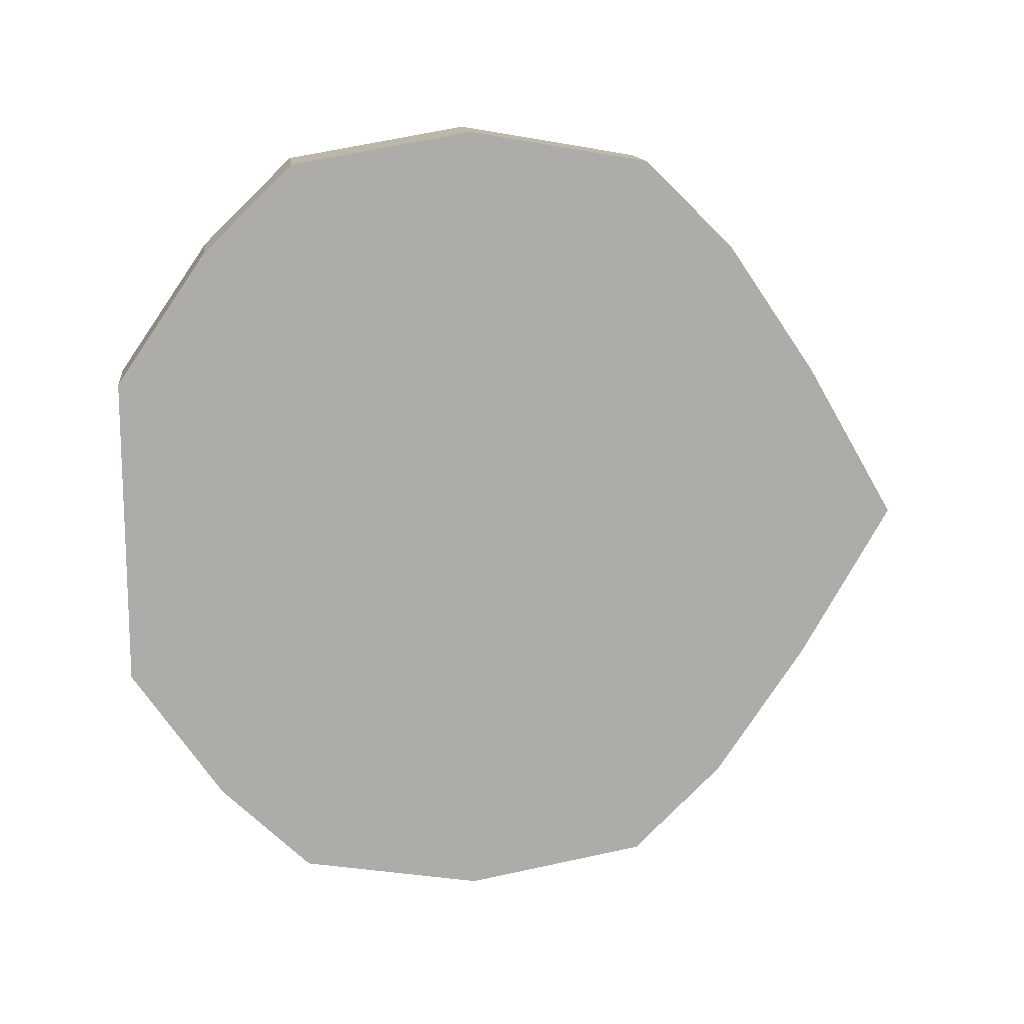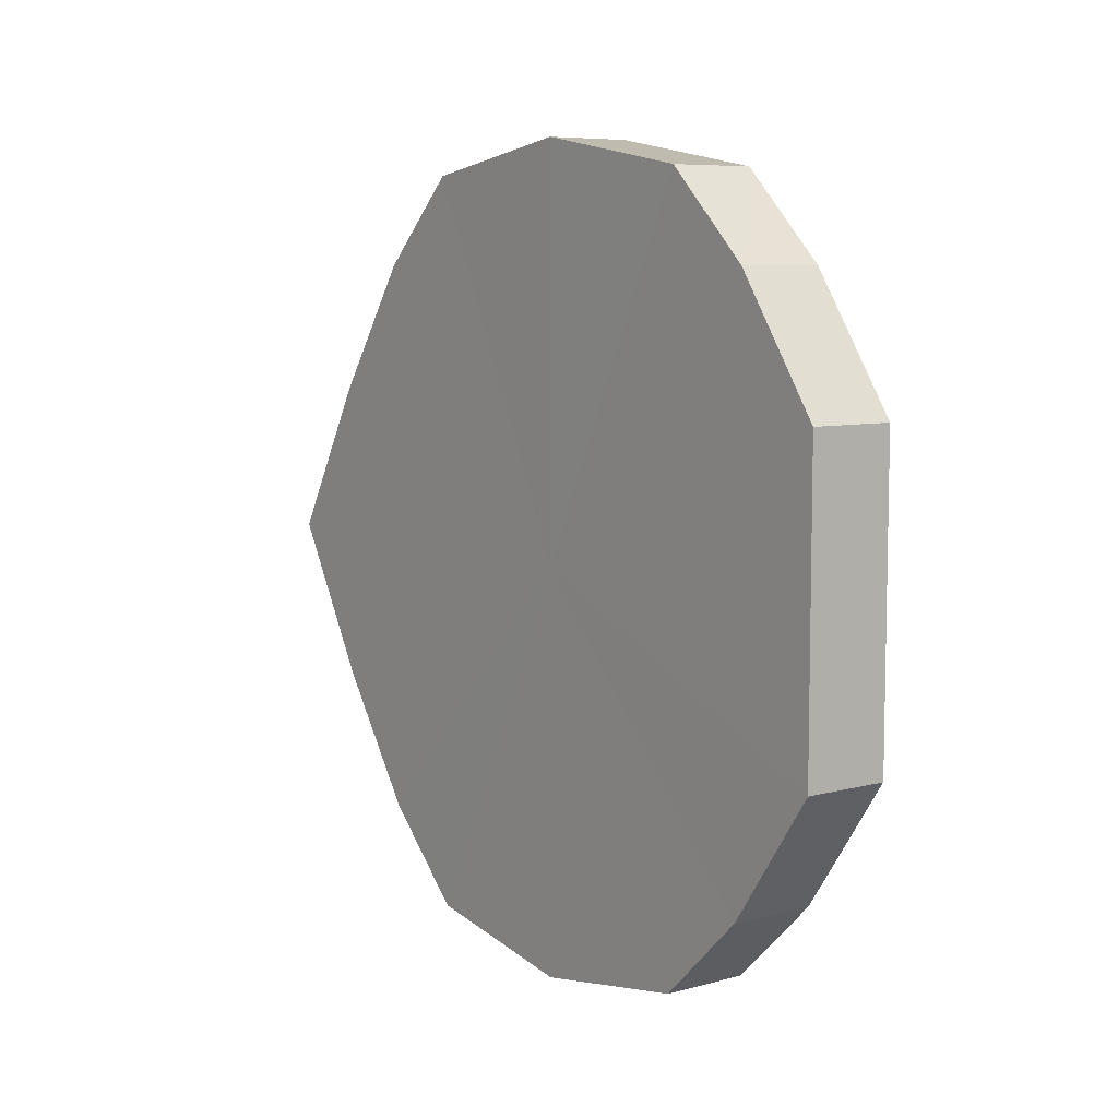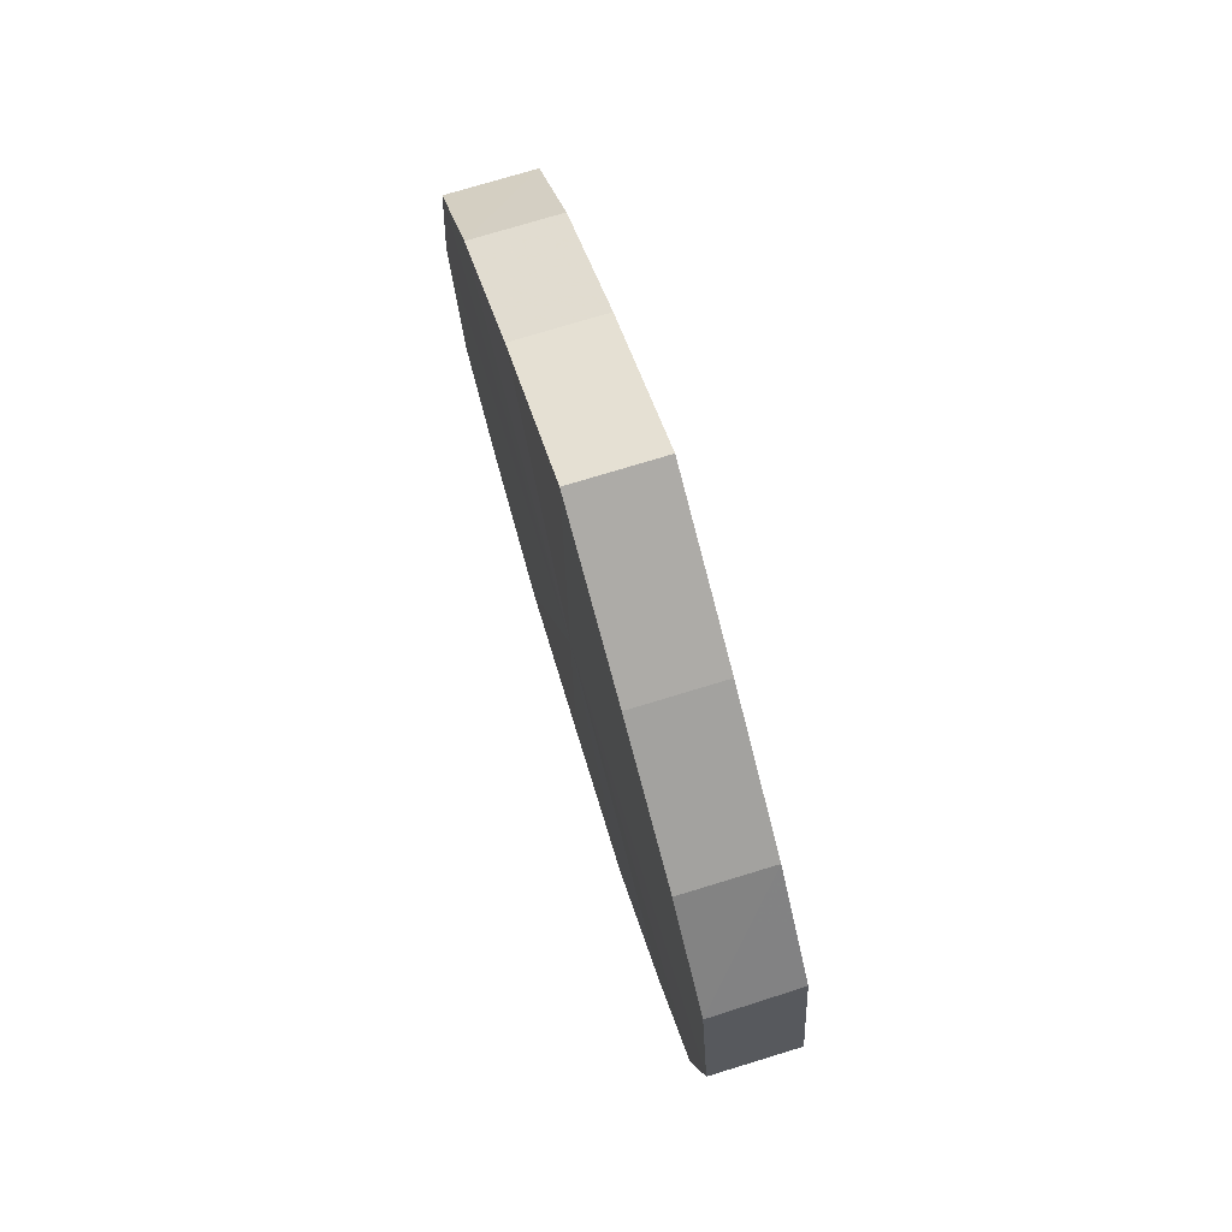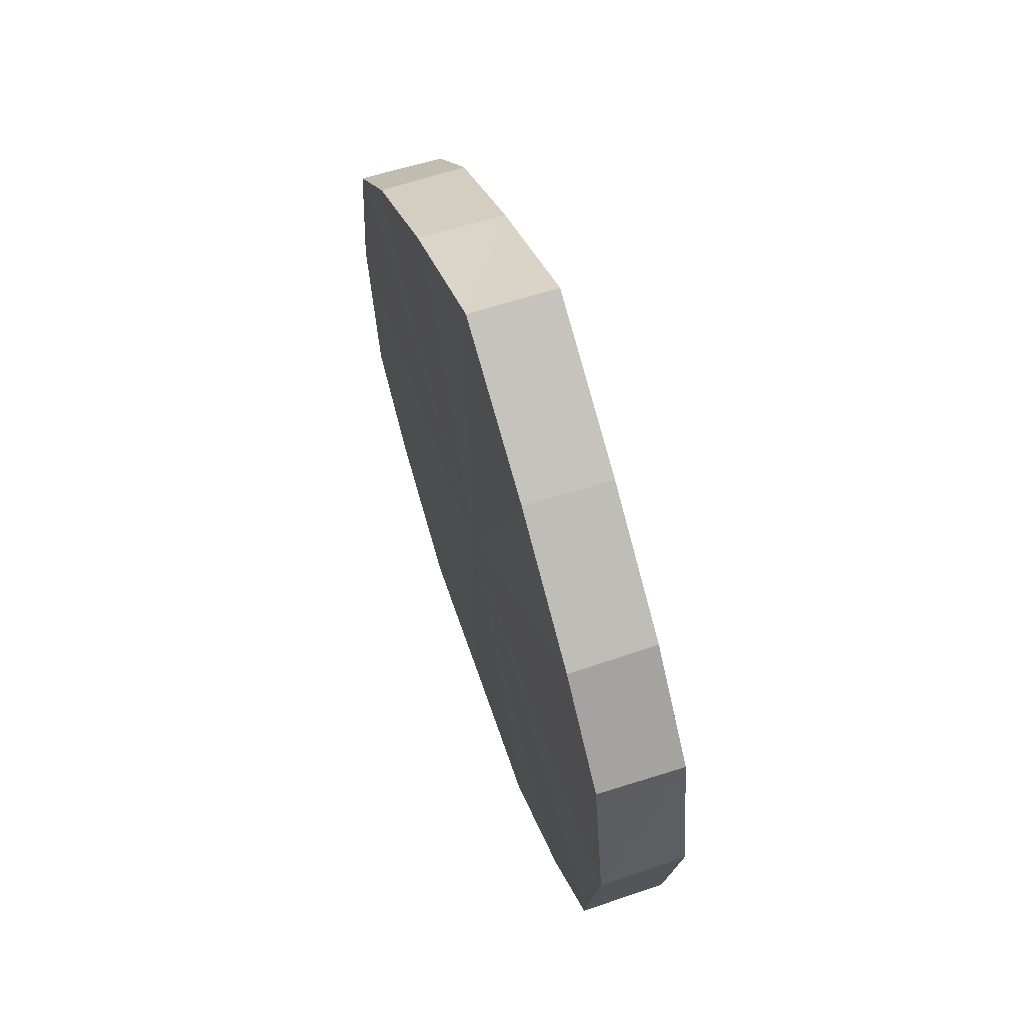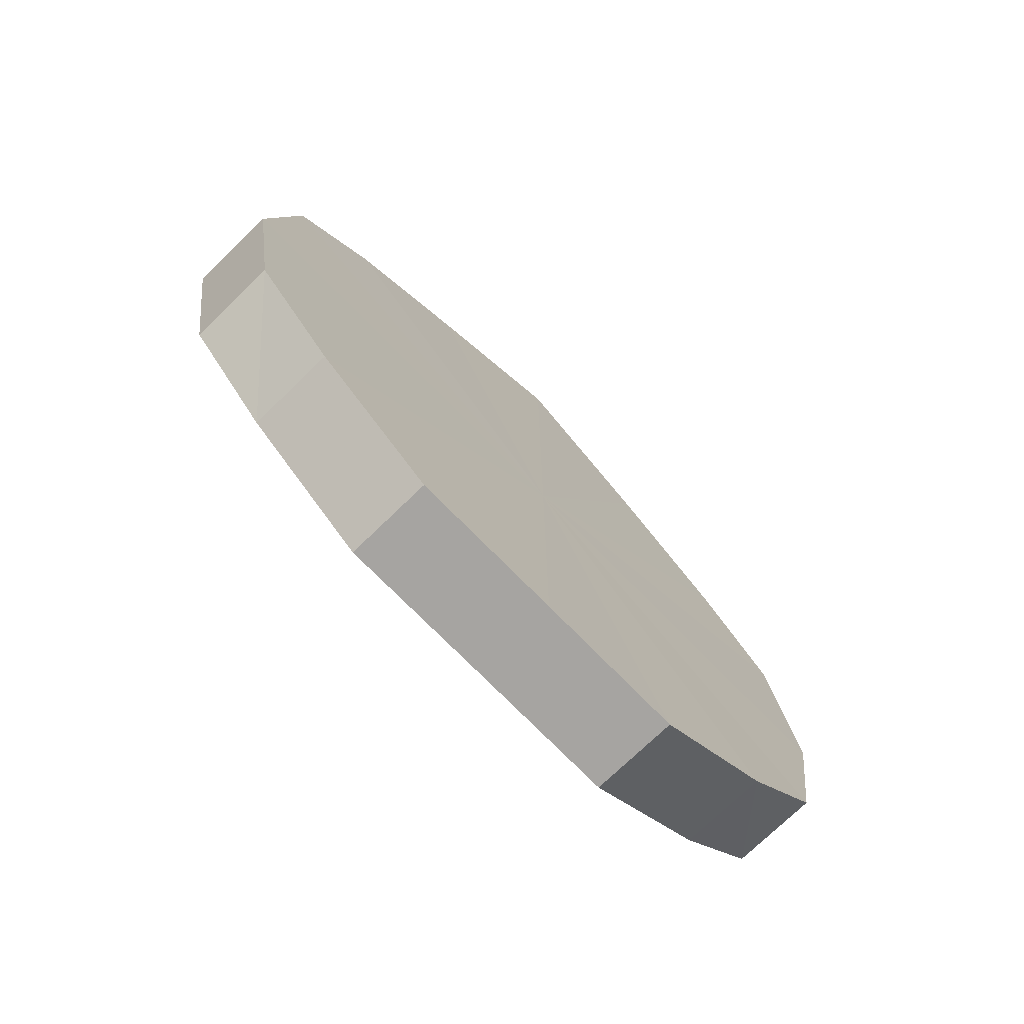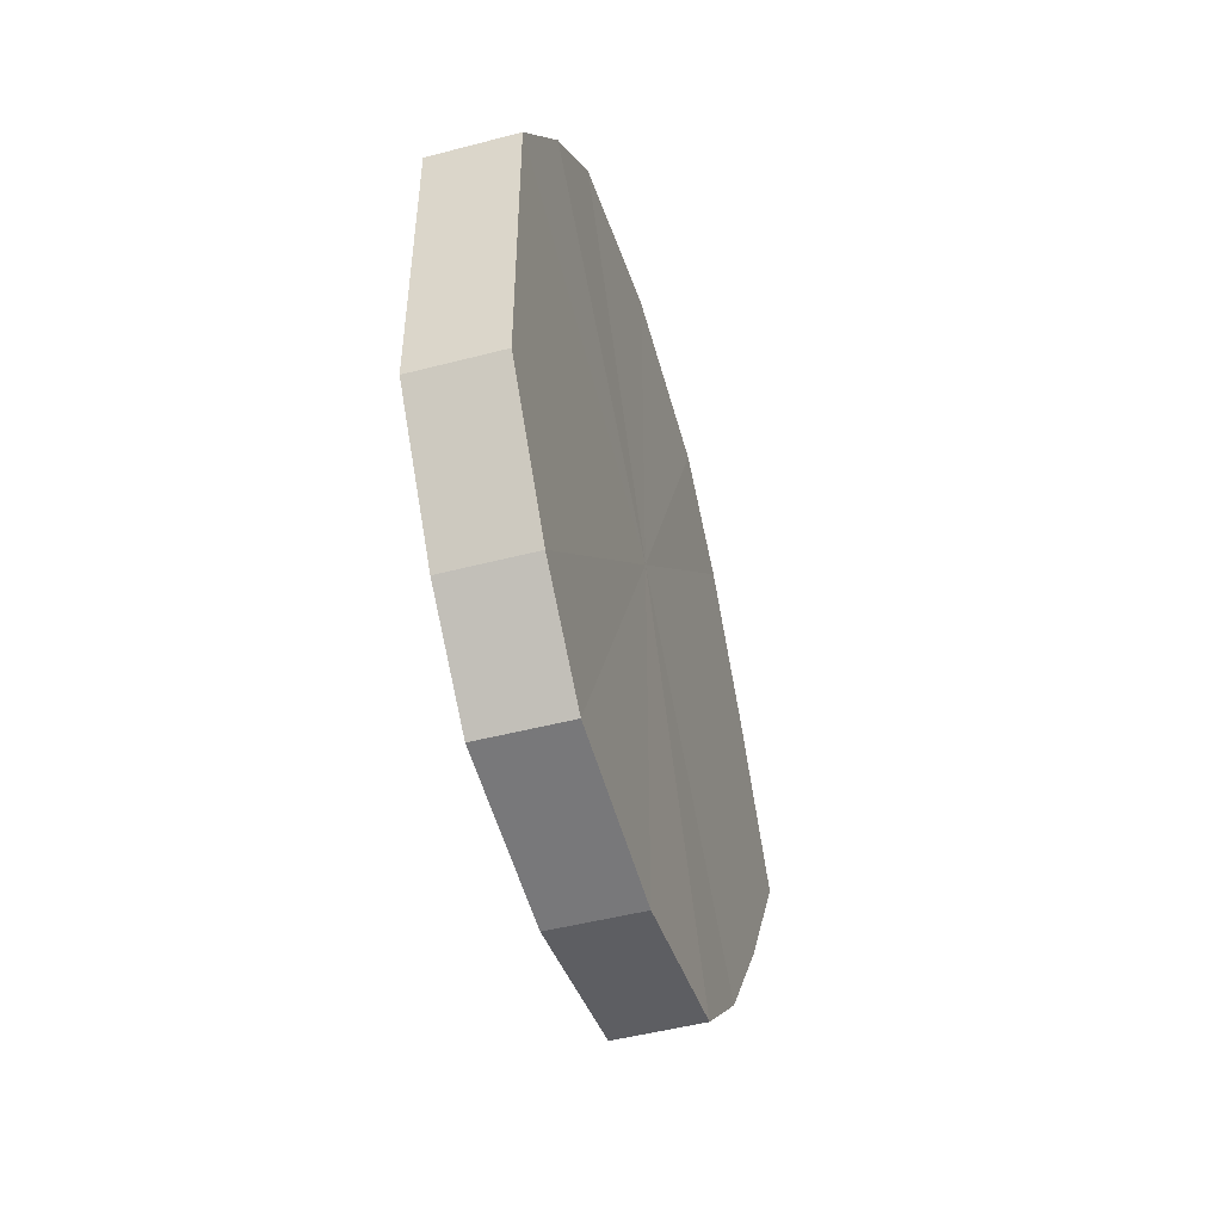
<metadata>
{"format":"obj","ext":"obj","renderer":"f3d","projection":"perspective","resolution":1024,"background":"white","views":[{"elev":13.7,"azim":82.8,"up":"+Z"},{"elev":7.5,"azim":-37.0,"up":"+Z"},{"elev":74.6,"azim":-17.1,"up":"+Y"},{"elev":62.1,"azim":-18.7,"up":"+Y"},{"elev":-73.9,"azim":-135.7,"up":"+Y"},{"elev":-48.4,"azim":16.7,"up":"+Z"}]}
</metadata>
<code>
o 2408
v 2205 1861 7.99
v 2205 1861 7.993
v 2205 1861 7.99
v 2205 1861 8.003
v 2205 1861 7.993
v 2205 1861 7.993
v 2205 1861 7.993
v 2205 1861 8.018
v 2205 1861 8.003
v 2205 1861 8.003
v 2205 1861 8.003
v 2205 1861 8.035
v 2205 1861 8.018
v 2205 1861 8.018
v 2205 1861 8.018
v 2205 1861 8.052
v 2205 1861 8.035
v 2205 1861 8.035
v 2205 1861 8.035
v 2205 1861 8.067
v 2205 1861 8.052
v 2205 1861 8.052
v 2205 1861 8.052
v 2205 1861 8.077
v 2205 1861 8.067
v 2205 1861 8.067
v 2205 1861 8.067
v 2205 1861 8.08
v 2205 1861 8.077
v 2205 1861 8.077
v 2205 1861 8.077
v 2205 1861 8.08
v 2205 1861 7.99
v 2205 1861 7.993
v 2205 1861 7.993
v 2205 1861 8.003
v 2205 1861 8.003
v 2205 1861 7.993
v 2205 1861 7.99
v 2205 1861 8.003
v 2205 1861 7.993
v 2205 1861 8.018
v 2205 1861 8.018
v 2205 1861 8.018
v 2205 1861 8.003
v 2205 1861 8.035
v 2205 1861 8.018
v 2205 1861 8.035
v 2205 1861 8.035
v 2205 1861 8.052
v 2205 1861 8.035
v 2205 1861 8.067
v 2205 1861 8.052
v 2205 1861 8.052
v 2205 1861 8.052
v 2205 1861 8.077
v 2205 1861 8.067
v 2205 1861 8.08
v 2205 1861 8.077
v 2205 1861 8.067
v 2205 1861 8.067
v 2205 1861 8.077
v 2205 1861 8.08
v 2205 1861 8.077
v 2205 1861 8.035
v 2205 1861 7.993
v 2205 1861 7.99
v 2205 1861 8.003
v 2205 1861 7.993
v 2205 1861 8.018
v 2205 1861 8.003
v 2205 1861 8.035
v 2205 1861 8.018
v 2205 1861 8.052
v 2205 1861 8.035
v 2205 1861 8.067
v 2205 1861 8.052
v 2205 1861 8.077
v 2205 1861 8.067
v 2205 1861 8.08
v 2205 1861 8.077
v 2205 1861 8.035
v 2205 1861 7.99
v 2205 1861 7.993
v 2205 1861 7.993
v 2205 1861 8.003
v 2205 1861 8.003
v 2205 1861 8.018
v 2205 1861 8.018
v 2205 1861 8.035
v 2205 1861 8.035
v 2205 1861 8.052
v 2205 1861 8.052
v 2205 1861 8.067
v 2205 1861 8.067
v 2205 1861 8.077
v 2205 1861 8.077
v 2205 1861 8.08
f 1 2 3
f 2 4 5
f 6 1 7
f 4 8 9
f 10 6 11
f 8 12 13
f 14 10 15
f 12 16 17
f 18 14 19
f 16 20 21
f 22 18 23
f 20 24 25
f 26 22 27
f 24 28 29
f 30 26 31
f 28 30 32
f 33 34 35
f 35 36 37
f 38 39 33
f 40 41 38
f 37 42 43
f 44 45 40
f 46 47 44
f 43 48 49
f 50 51 46
f 52 53 50
f 49 54 55
f 56 57 52
f 58 59 56
f 55 60 61
f 62 63 58
f 61 64 62
f 65 66 67
f 65 68 66
f 65 67 69
f 65 70 68
f 65 69 71
f 65 72 70
f 65 71 73
f 65 74 72
f 65 73 75
f 65 76 74
f 65 75 77
f 65 78 76
f 65 77 79
f 65 80 78
f 65 79 81
f 65 81 80
f 82 83 84
f 82 85 83
f 82 84 86
f 82 87 85
f 82 86 88
f 82 89 87
f 82 88 90
f 82 91 89
f 82 90 92
f 82 93 91
f 82 92 94
f 82 95 93
f 82 94 96
f 82 97 95
f 82 96 98
f 82 98 97

</code>
